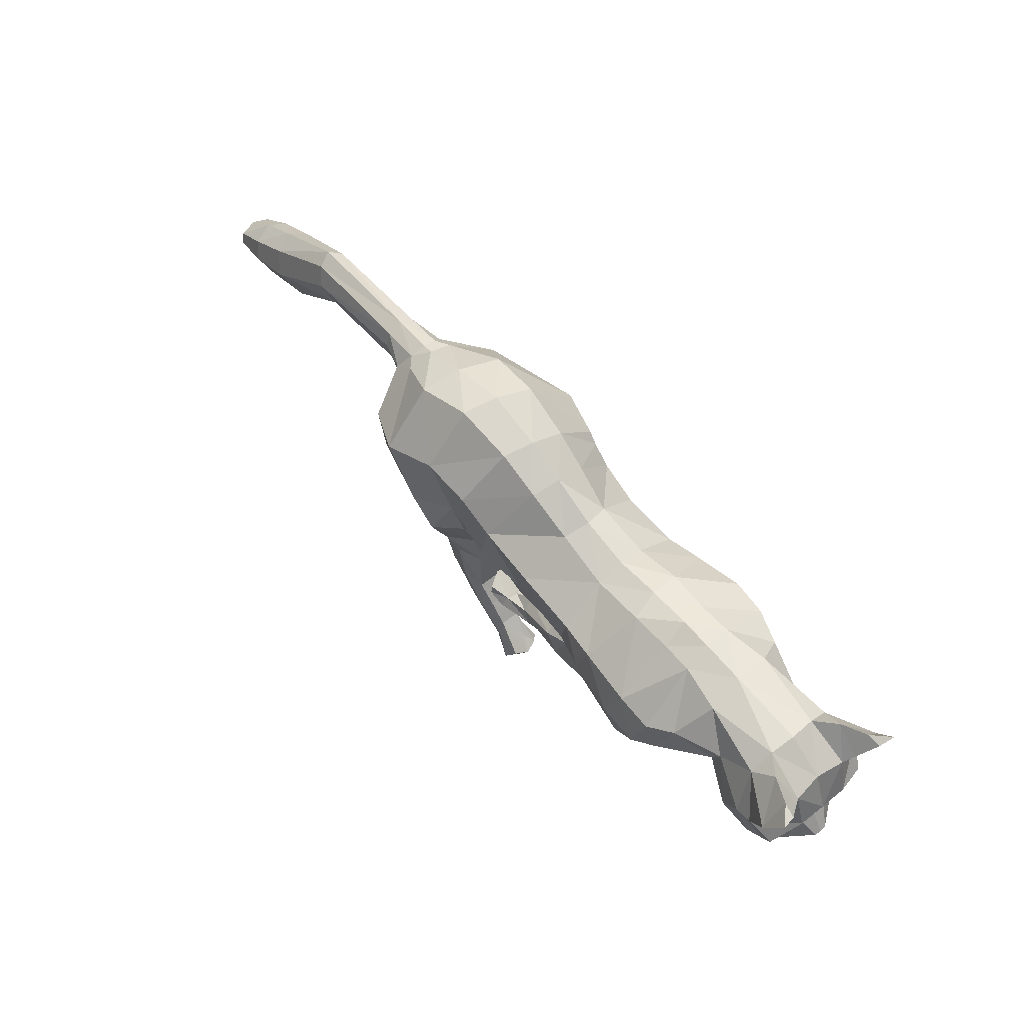
<metadata>
{"format":"obj","ext":"obj","renderer":"f3d","projection":"perspective","resolution":1024,"background":"white","views":[{"elev":58.6,"azim":50.5,"up":"+Y"}]}
</metadata>
<code>
o mesh_cat
v -0.07776 0.1705 0.05751
v -0.1188 0.2699 0.02739
v -0.1392 0.1618 0.03927
v -0.1492 0.2529 0.01676
v -0.1614 0.1983 0.01441
v -0.1557 0.2559 0.01043
v -0.05607 0.183 0.04514
v -0.0787 0.2837 0.02407
v -0.007027 0.1457 0.0335
v 0.02038 0.2415 0.01742
v 0.04406 0.1493 0.03344
v 0.05854 0.2323 0.01894
v -0.03798 0.1586 0.03351
v -0.00976 0.2592 0.01985
v 0.0649 0.1666 0.04443
v 0.09601 0.2383 0.02005
v 0.1195 0.1493 0.05331
v 0.1451 0.2369 0.01871
v 0.1489 0.1527 0.03679
v 0.1756 0.2341 0.02404
v 0.1832 0.1764 0.02536
v 0.2216 0.2273 0.03251
v 0.202 0.1666 0.02556
v 0.2397 0.203 0.04768
v 0.2211 0.1557 0.02536
v 0.26 0.1919 0.01857
v 0.2273 0.1477 0.02169
v 0.2538 0.1747 0.01084
v 0.2482 0.1429 0.01136
v -0.03914 0.2743 0.02136
v -0.04845 0.1721 0.0335
v -0.05709 0.1622 0.006591
v 0.07335 0.1587 0.006319
v -0.07057 0.1282 0.03941
v -0.07094 0.1283 0.01057
v -0.05188 0.1339 0.03443
v -0.05186 0.1339 0.01448
v -0.09763 0.1246 0.03374
v -0.09764 0.1246 0.01503
v -0.06689 0.0938 0.03675
v -0.06687 0.09352 0.01328
v -0.05112 0.09529 0.03419
v -0.05107 0.09511 0.01512
v -0.08438 0.09424 0.03388
v -0.0886 0.09343 0.01639
v -0.04873 0.07168 0.03667
v -0.04925 0.0715 0.01437
v -0.04016 0.07884 0.03266
v -0.04048 0.07886 0.01702
v -0.06293 0.06373 0.03242
v -0.06293 0.06373 0.01718
v -0.0281 0.05232 0.03543
v -0.02781 0.05192 0.01574
v -0.02894 0.06309 0.03172
v -0.02895 0.06309 0.01802
v -0.03349 0.04294 0.03281
v -0.03344 0.04293 0.01693
v -0.009959 0.04412 0.03479
v -0.009937 0.04287 0.01639
v -0.01726 0.03497 0.03881
v -0.01751 0.03453 0.009355
v 0.05074 0.1561 0.0385
v 0.09285 0.1386 0.03848
v 0.04529 0.1167 0.03252
v 0.05042 0.1539 0.01363
v 0.1017 0.1379 0.01446
v 0.02888 0.139 0.03747
v 0.02884 0.1391 0.01498
v 0.04762 0.1136 0.01445
v 0.01032 0.1081 0.01892
v -0.001751 0.1212 0.01752
v 0.009295 0.1076 0.03033
v -0.002733 0.1212 0.03227
v -0.01685 0.1006 0.01598
v -0.02321 0.1121 0.01757
v -0.01705 0.1005 0.03267
v -0.02244 0.1124 0.03215
v -0.03713 0.1075 0.01474
v -0.03566 0.1179 0.01359
v -0.03673 0.1066 0.03639
v -0.03534 0.1177 0.03692
v -0.09452 0.1925 0.05975
v -0.1448 0.188 0.04576
v -0.1671 0.2267 0.01452
v -0.06364 0.2054 0.04921
v 0.000878 0.1751 0.04163
v 0.0475 0.1665 0.04162
v -0.03275 0.1852 0.04836
v 0.07369 0.1731 0.05034
v 0.1389 0.171 0.0577
v 0.1541 0.1744 0.0492
v 0.1902 0.1969 0.0339
v 0.2144 0.1814 0.04441
v 0.2356 0.1525 0.02586
v -0.05476 0.2008 0.04836
v -0.1192 0.2302 0.06053
v -0.07968 0.2467 0.05454
v 0.01761 0.218 0.05029
v 0.0613 0.2119 0.05026
v -0.02098 0.2275 0.05117
v 0.08718 0.212 0.05312
v 0.1481 0.2034 0.05487
v 0.1653 0.2098 0.04606
v 0.1973 0.2119 0.03475
v 0.2274 0.1975 0.04648
v 0.2543 0.1837 0.04009
v 0.2511 0.1745 0.0228
v -0.04627 0.2413 0.05264
v -0.1514 0.2213 0.04611
v -0.162 0.2441 0.01899
v 0.09506 0.1562 0.05076
v 0.1236 0.2362 0.01827
v 0.09181 0.1543 0.005257
v 0.07563 0.147 0.04449
v 0.03795 0.126 0.01087
v 0.07804 0.1379 0.007166
v 0.03795 0.1259 0.03839
v 0.003867 0.1145 0.01569
v 0.002525 0.1141 0.03397
v -0.02433 0.1046 0.01364
v -0.02398 0.1045 0.0364
v 0.1113 0.176 0.05813
v 0.1246 0.2089 0.05579
v 0.232 0.1405 0.01055
v 0.2646 0.1581 0.004213
v 0.2529 0.1575 0.01992
v 0.2229 0.2374 0.01733
v 0.2522 0.2201 0.01969
v 0.252 0.221 0.05085
v 0.2543 0.2421 0.03645
v 0.2371 0.2409 0.02841
v 0.256 0.2264 0.02609
v 0.2633 0.2386 0.0377
v 0.2656 0.2419 0.04812
v -0.1812 0.2446 0.01395
v -0.1808 0.2291 0.01083
v -0.1819 0.2547 0.01016
v -0.2597 0.237 0.01501
v -0.2522 0.2203 0.009323
v -0.2653 0.2501 0.009566
v -0.3102 0.2053 0.01972
v -0.2993 0.185 0.009826
v -0.3191 0.2202 0.01322
v -0.3433 0.1924 0.01883
v -0.3375 0.1756 0.01123
v -0.3482 0.2048 0.01383
v -0.3718 0.1813 0.01441
v -0.3687 0.172 0.01019
v -0.3744 0.1882 0.01164
v -0.07453 0.1506 0.04737
v -0.05557 0.1541 0.01137
v -0.1185 0.1468 0.03671
v -0.05402 0.1597 0.03637
v -0.07365 0.1476 0.006422
v -0.1221 0.1534 0.01149
v -0.05287 0.1698 0.0225
v 0.05514 0.1641 0.01665
v -0.01269 0.1359 0.0122
v -0.04103 0.1472 0.01219
v -0.1018 0.1217 0.01938
v -0.09241 0.09178 0.02239
v -0.06823 0.06269 0.0248
v -0.03802 0.04359 0.02459
v -0.006649 0.04112 0.02522
v -0.0116 0.03052 0.02462
v 0.04622 0.161 0.02556
v 0.02574 0.1464 0.02577
v -0.004769 0.1277 0.02442
v -0.02086 0.1137 0.02478
v -0.04222 0.1109 0.02663
v -0.04133 0.1217 0.02656
v -0.05022 0.16 0.01218
v 0.03799 0.1432 0.01638
v 0.2476 0.1706 0.03706
v 0.2344 0.1662 0.03966
v -0.07304 0.1621 -1.4e-05
v -0.114 0.2747 2e-06
v -0.1431 0.1927 4.1e-05
v -0.1466 0.2613 -1e-06
v -0.1582 0.2024 2.7e-05
v -0.1539 0.2604 -1e-06
v -0.05875 0.1596 -6.1e-05
v -0.0736 0.2855 -7e-06
v -0.01444 0.1299 -9e-06
v 0.02439 0.2465 0
v 0.05854 0.2385 0
v -0.04186 0.1434 -3.7e-05
v -0.007053 0.262 0
v 0.09108 0.2428 -4e-06
v 0.1428 0.2437 -3e-06
v 0.1722 0.2417 0
v 0.1834 0.1784 0
v 0.2241 0.239 0
v 0.2005 0.1642 0
v 0.2494 0.2212 0
v 0.2161 0.1528 0
v 0.2602 0.1924 0
v 0.2245 0.1444 0
v 0.2546 0.1753 0
v 0.2315 0.1389 0
v 0.2599 0.1506 0
v -0.0347 0.2753 -7e-06
v -0.0516 0.154 -5e-05
v -0.07427 0.1709 -0.05753
v -0.1046 0.273 -0.02738
v -0.1267 0.2033 -0.03902
v -0.147 0.2545 -0.01675
v -0.1568 0.2067 -0.01435
v -0.1557 0.2559 -0.01043
v -0.05378 0.1624 -0.0453
v -0.06596 0.2823 -0.02409
v -0.00725 0.142 -0.03353
v 0.02038 0.2415 -0.01742
v 0.04489 0.1566 -0.03356
v 0.05764 0.2327 -0.01895
v -0.03753 0.1504 -0.03357
v -0.0067 0.2575 -0.01986
v 0.07055 0.1723 -0.04472
v 0.09032 0.24 -0.02009
v 0.1283 0.1804 -0.05363
v 0.1418 0.2415 -0.01874
v 0.1535 0.1777 -0.03699
v 0.172 0.2395 -0.02407
v 0.1834 0.1813 -0.02539
v 0.2216 0.2273 -0.03251
v 0.202 0.1666 -0.02556
v 0.2397 0.203 -0.04768
v 0.2211 0.1557 -0.02536
v 0.26 0.1919 -0.01857
v 0.2273 0.1477 -0.02169
v 0.2538 0.1747 -0.01084
v 0.2482 0.1429 -0.01136
v -0.03067 0.2714 -0.02138
v -0.04766 0.1603 -0.03361
v -0.05866 0.1568 -0.006715
v 0.07929 0.1645 -0.00663
v 0.1531 0.1514 -6.9e-05
v -0.1039 0.1403 -0.03934
v -0.1035 0.1402 -0.0105
v -0.08674 0.1312 -0.03445
v -0.08679 0.1313 -0.0145
v -0.1241 0.1569 -0.03353
v -0.1242 0.1568 -0.01481
v -0.1243 0.1201 -0.03663
v -0.1243 0.1204 -0.01315
v -0.1108 0.1274 -0.03409
v -0.1108 0.1275 -0.01502
v -0.1395 0.1193 -0.03371
v -0.1433 0.1189 -0.01621
v -0.09775 0.1109 -0.03664
v -0.09796 0.1107 -0.01433
v -0.09414 0.1215 -0.03261
v -0.09402 0.1215 -0.01697
v -0.1059 0.09706 -0.03239
v -0.1058 0.09703 -0.01715
v -0.06866 0.1028 -0.03549
v -0.06874 0.1029 -0.01579
v -0.07521 0.1129 -0.03173
v -0.07465 0.1128 -0.01804
v -0.07239 0.09478 -0.03287
v -0.07245 0.09474 -0.01699
v -0.05122 0.09332 -0.03491
v -0.05125 0.09358 -0.01651
v -0.05907 0.08529 -0.03893
v -0.05888 0.0856 -0.009471
v 0.06657 0.1597 -0.03882
v 0.109 0.1605 -0.0388
v 0.06397 0.1231 -0.03284
v 0.06684 0.1577 -0.01395
v 0.1149 0.158 -0.01479
v 0.05134 0.1386 -0.0378
v 0.04679 0.1454 -0.0153
v 0.06667 0.1203 -0.01478
v 0.02806 0.1146 -0.01924
v 0.01524 0.1276 -0.01785
v 0.02684 0.1141 -0.03065
v 0.01586 0.1277 -0.0326
v 0.001293 0.111 -0.01631
v -0.01084 0.1275 -0.01789
v 0.000853 0.1112 -0.033
v -0.01013 0.1285 -0.03248
v -0.01426 0.1069 -0.01507
v -0.02298 0.1137 -0.01392
v -0.01379 0.1067 -0.03671
v -0.0228 0.114 -0.03724
v -0.17 0.2277 -1e-06
v -0.06782 0.1982 -0.05975
v -0.1202 0.2214 -0.04557
v -0.1655 0.2287 -0.01451
v -0.04645 0.1871 -0.04936
v -0.000777 0.1678 -0.04168
v 0.04645 0.1783 -0.0417
v -0.02913 0.1763 -0.04843
v 0.07204 0.1912 -0.05048
v 0.1367 0.1977 -0.05795
v 0.1515 0.1964 -0.04937
v 0.1903 0.2035 -0.03392
v 0.2144 0.1814 -0.04441
v 0.2356 0.1525 -0.02586
v -0.04496 0.1847 -0.04849
v 0.2486 0.1426 0
v -0.06534 0.2423 -0.06051
v -0.03626 0.235 -0.05466
v 0.01321 0.2106 -0.05033
v 0.05406 0.2096 -0.05034
v -0.0138 0.2212 -0.05122
v 0.08006 0.2154 -0.05321
v 0.139 0.2204 -0.05503
v 0.1621 0.2204 -0.04613
v 0.1971 0.2128 -0.03475
v 0.2274 0.1975 -0.04648
v 0.2543 0.1837 -0.04009
v 0.2511 0.1745 -0.0228
v -0.02851 0.2308 -0.05273
v -0.1334 0.2371 -0.04602
v -0.162 0.2442 -0.01899
v 0.1207 0.2439 -9e-06
v 0.1035 0.1776 -0.05109
v 0.1191 0.2407 -0.01832
v 0.09719 0.1619 -0.005587
v 0.08968 0.1608 -0.04481
v 0.0563 0.1321 -0.0112
v 0.09334 0.1497 -0.007492
v 0.06129 0.13 -0.03871
v 0.02169 0.1211 -0.01601
v 0.0202 0.1206 -0.03429
v -0.004702 0.1164 -0.01396
v -0.005173 0.1167 -0.03673
v 0.1093 0.1961 -0.0584
v 0.1152 0.2239 -0.05594
v 0.2648 0.1585 0
v 0.232 0.1405 -0.01055
v 0.2646 0.1581 -0.004213
v 0.253 0.1575 -0.01992
v 0.2229 0.2374 -0.01733
v 0.2522 0.2201 -0.01969
v 0.252 0.221 -0.05085
v 0.2543 0.2421 -0.03645
v 0.2371 0.2409 -0.02841
v 0.256 0.2264 -0.02609
v 0.2633 0.2386 -0.0377
v 0.2656 0.2419 -0.04812
v 0.03816 0.149 0.000249
v 0.07423 0.1584 0.000141
v 0.113 0.1537 -0.000161
v 0.09347 0.1573 0.000147
v -0.1813 0.2282 -1e-06
v -0.1812 0.2446 -0.01396
v -0.1808 0.2291 -0.01083
v -0.1834 0.2597 -1e-06
v -0.1819 0.2547 -0.01016
v -0.2596 0.237 -0.01501
v -0.2522 0.2203 -0.009325
v -0.2686 0.2565 -1e-06
v -0.2492 0.216 -1e-06
v -0.2646 0.2503 -0.009568
v -0.3102 0.2053 -0.01973
v -0.2992 0.185 -0.009828
v -0.3245 0.2259 -1e-06
v -0.2954 0.1808 -1e-06
v -0.3192 0.2202 -0.01322
v -0.3433 0.1924 -0.01883
v -0.3375 0.1756 -0.01123
v -0.352 0.2106 -1e-06
v -0.335 0.1719 -1e-06
v -0.3482 0.2048 -0.01383
v -0.3718 0.1813 -0.01441
v -0.3687 0.172 -0.01019
v -0.3765 0.1915 -1e-06
v -0.3674 0.1699 -1e-06
v -0.3744 0.1882 -0.01164
v -0.3789 0.1782 -1e-06
v -0.08691 0.156 -0.04736
v -0.06715 0.1428 -0.01148
v -0.1189 0.1848 -0.03648
v -0.06756 0.1439 -0.03648
v -0.08558 0.151 -0.006407
v -0.1211 0.1811 -0.01129
v -0.05512 0.1578 -0.02263
v 0.06092 0.1658 -0.01692
v -0.01287 0.1328 -0.01223
v -0.04121 0.1447 -0.01226
v -0.1297 0.1577 -0.01914
v -0.1468 0.1182 -0.02219
v -0.1099 0.09346 -0.02477
v -0.07605 0.09444 -0.02465
v -0.04774 0.09013 -0.02535
v -0.05346 0.07991 -0.02476
v 0.06163 0.1633 -0.02588
v 0.04387 0.1525 -0.02609
v 0.01438 0.134 -0.02474
v -0.008062 0.1317 -0.02511
v -0.01801 0.1047 -0.02695
v -0.02716 0.1099 -0.02688
v -0.05071 0.1553 -0.01228
v 0.03914 0.1515 -0.0165
v 0.2476 0.1706 -0.03706
v 0.2344 0.1662 -0.03966
f 39 154 35
f 20 22 127
f 4 110 109
f 116 33 113
f 157 11 173
f 176 155 178
f 58 52 60
f 176 182 32
f 51 41 47
f 50 40 44
f 55 47 49
f 46 54 48
f 53 55 59
f 237 66 345
f 157 65 166
f 114 15 62
f 116 69 115
f 118 74 120
f 17 63 19
f 103 92 104
f 83 5 3
f 152 1 3
f 20 104 22
f 178 5 180
f 74 78 120
f 76 121 80
f 119 76 72
f 117 72 64
f 66 113 345
f 22 131 127
f 130 129 134
f 132 130 133
f 133 130 134
f 39 155 154
f 25 27 94
f 54 58 164
f 345 113 346
f 33 343 344
f 286 136 347
f 151 176 32
f 343 157 173
f 32 172 156
f 155 39 160
f 89 111 122
f 164 54 55
f 132 133 129
f 133 134 129
f 23 196 25
f 124 27 198
f 4 6 110
f 116 65 33
f 157 15 11
f 152 160 38
f 176 154 155
f 37 35 154
f 51 45 41
f 35 43 41
f 50 46 40
f 55 53 47
f 46 52 54
f 52 56 60
f 156 7 153
f 157 33 65
f 116 66 69
f 118 70 74
f 67 73 119
f 103 91 92
f 301 201 29
f 152 150 1
f 20 103 104
f 10 188 14
f 109 110 84
f 119 121 76
f 63 17 111
f 66 116 113
f 22 24 129
f 132 131 130
f 286 84 136
f 343 33 157
f 155 152 3
f 126 94 29
f 77 169 75
f 75 79 171
f 76 80 170
f 60 56 165
f 56 163 57
f 200 124 198
f 94 175 25
f 107 174 126
f 151 154 176
f 165 58 60
f 7 95 85
f 105 22 104
f 59 165 61
f 178 3 5
f 102 91 103
f 364 149 146
f 114 111 15
f 72 74 70
f 343 158 184
f 139 360 355
f 85 108 97
f 141 145 142
f 145 370 365
f 173 9 158
f 84 180 5
f 123 90 102
f 38 150 152
f 1 85 82
f 21 237 192
f 101 122 123
f 372 148 147
f 46 42 40
f 128 131 132
f 179 6 4
f 108 14 30
f 93 104 92
f 53 61 57
f 91 21 92
f 21 194 23
f 156 151 32
f 73 169 77
f 174 94 126
f 43 47 41
f 78 75 120
f 31 88 95
f 77 119 73
f 344 113 33
f 350 140 137
f 128 129 24
f 114 64 63
f 157 62 15
f 126 28 107
f 2 97 8
f 23 92 21
f 84 135 136
f 87 15 89
f 144 148 145
f 6 350 137
f 34 42 36
f 65 167 166
f 177 8 183
f 4 96 2
f 197 28 199
f 99 89 101
f 129 131 22
f 372 149 369
f 144 149 147
f 144 143 146
f 35 45 39
f 107 106 174
f 110 137 135
f 76 78 74
f 105 106 24
f 57 165 56
f 122 17 90
f 163 50 162
f 1 153 7
f 12 185 10
f 62 167 67
f 83 96 109
f 175 105 93
f 139 141 142
f 46 56 52
f 197 128 26
f 95 100 108
f 158 13 159
f 100 10 14
f 36 151 153
f 156 31 7
f 161 38 160
f 168 68 71
f 34 44 40
f 13 86 88
f 16 123 112
f 71 169 168
f 199 125 331
f 90 19 91
f 136 355 347
f 18 103 20
f 109 5 83
f 24 26 128
f 70 115 69
f 79 170 171
f 62 117 114
f 80 77 81
f 160 45 161
f 201 126 29
f 12 189 186
f 45 162 161
f 19 66 237
f 2 179 4
f 42 37 36
f 86 11 87
f 142 365 360
f 82 97 96
f 196 27 25
f 48 55 49
f 18 191 190
f 82 3 1
f 42 49 43
f 137 138 135
f 301 124 200
f 97 30 8
f 44 162 50
f 98 87 99
f 98 12 10
f 63 69 66
f 317 16 112
f 135 139 136
f 170 81 171
f 12 101 16
f 190 112 18
f 127 195 193
f 159 203 187
f 54 59 55
f 202 14 188
f 183 30 202
f 127 191 20
f 150 36 153
f 354 143 140
f 168 67 167
f 47 57 51
f 118 75 71
f 65 115 68
f 68 118 71
f 86 100 88
f 138 143 141
f 51 163 162
f 123 18 112
f 359 146 143
f 187 158 159
f 77 171 81
f 94 124 29
f 107 28 26
f 67 72 117
f 201 331 125
f 93 25 175
f 32 203 172
f 64 70 69
f 13 172 159
f 243 239 377
f 223 335 225
f 207 315 316
f 323 320 236
f 380 396 214
f 176 178 378
f 262 256 258
f 176 235 182
f 255 251 245
f 254 248 244
f 259 253 251
f 250 252 258
f 257 263 259
f 237 345 270
f 380 389 269
f 321 266 218
f 323 322 273
f 325 327 278
f 220 222 267
f 309 310 297
f 288 206 208
f 375 206 204
f 223 225 310
f 178 180 208
f 278 327 282
f 280 284 328
f 326 276 280
f 324 268 276
f 270 345 320
f 225 335 339
f 338 342 337
f 340 341 338
f 341 342 338
f 243 377 378
f 228 299 230
f 258 387 262
f 345 346 320
f 236 344 343
f 286 347 349
f 374 235 176
f 343 396 380
f 235 379 395
f 378 383 243
f 294 318 218
f 387 259 258
f 340 337 341
f 341 337 342
f 226 196 194
f 332 198 230
f 207 316 209
f 323 236 269
f 380 214 218
f 242 378 375
f 176 378 377
f 241 377 239
f 255 245 249
f 239 247 241
f 254 244 250
f 259 251 257
f 250 258 256
f 256 264 260
f 379 376 210
f 380 269 236
f 323 273 270
f 325 278 274
f 271 326 277
f 309 297 296
f 301 232 201
f 375 204 373
f 223 310 309
f 213 188 185
f 315 289 316
f 326 280 328
f 267 318 220
f 270 320 323
f 225 337 227
f 340 338 339
f 286 349 289
f 343 380 236
f 378 206 375
f 334 232 299
f 281 279 392
f 279 394 283
f 280 393 284
f 264 388 260
f 260 261 386
f 200 198 332
f 299 228 398
f 313 334 397
f 374 377 241
f 388 262 387
f 210 300 234
f 311 225 227
f 263 388 387
f 178 206 378
f 308 296 295
f 364 371 369
f 321 318 267
f 276 278 280
f 343 381 396
f 353 360 358
f 290 314 300
f 357 363 362
f 363 370 368
f 396 212 214
f 208 286 289
f 330 295 329
f 242 373 238
f 204 290 210
f 224 237 222
f 307 329 294
f 372 368 370
f 250 246 252
f 336 339 335
f 179 209 181
f 314 217 306
f 298 310 311
f 261 263 257
f 296 224 222
f 226 192 224
f 379 374 376
f 277 392 391
f 397 299 398
f 247 251 253
f 327 283 282
f 234 293 216
f 277 328 281
f 236 346 344
f 350 356 354
f 336 337 340
f 321 268 324
f 218 389 380
f 334 231 333
f 211 302 205
f 224 298 226
f 289 348 316
f 292 218 214
f 362 368 367
f 209 350 181
f 238 246 244
f 389 272 269
f 183 205 177
f 205 315 207
f 197 231 229
f 305 294 292
f 337 339 338
f 372 371 367
f 362 371 366
f 361 362 366
f 243 245 239
f 313 312 229
f 316 351 209
f 278 393 280
f 312 311 227
f 261 388 265
f 329 220 318
f 386 254 260
f 210 373 204
f 215 185 186
f 266 390 389
f 288 302 287
f 398 311 397
f 353 357 352
f 260 250 256
f 197 336 195
f 300 306 293
f 381 216 212
f 306 213 304
f 376 241 240
f 379 234 395
f 383 248 384
f 272 391 275
f 244 242 238
f 216 291 212
f 219 330 307
f 275 392 279
f 199 333 231
f 296 220 295
f 355 349 347
f 221 309 308
f 208 315 288
f 227 229 312
f 274 322 325
f 283 393 282
f 266 324 271
f 285 328 284
f 383 249 243
f 201 334 333
f 186 219 215
f 249 385 255
f 222 270 267
f 207 177 205
f 240 247 246
f 291 214 212
f 358 365 363
f 287 303 290
f 196 230 198
f 253 258 252
f 221 191 223
f 287 206 288
f 246 253 252
f 352 351 348
f 301 332 232
f 303 233 314
f 248 385 384
f 304 292 291
f 213 305 304
f 267 273 268
f 319 189 317
f 353 348 349
f 393 285 284
f 215 307 305
f 221 317 190
f 335 195 336
f 382 203 395
f 258 263 387
f 188 233 202
f 202 211 183
f 335 191 193
f 373 240 238
f 354 361 359
f 390 277 391
f 261 251 255
f 275 327 325
f 269 322 323
f 272 325 322
f 293 304 291
f 352 361 356
f 255 386 261
f 319 308 330
f 359 366 364
f 382 184 187
f 285 279 281
f 299 332 230
f 313 229 231
f 271 276 326
f 201 333 331
f 228 298 398
f 235 203 182
f 268 274 276
f 216 395 234
f 58 54 52
f 89 15 111
f 23 194 196
f 152 155 160
f 35 37 43
f 10 185 188
f 151 37 154
f 165 164 58
f 7 31 95
f 105 24 22
f 59 164 165
f 178 155 3
f 102 90 91
f 364 369 149
f 114 63 111
f 72 76 74
f 343 173 158
f 139 142 360
f 85 95 108
f 141 144 145
f 145 148 370
f 173 11 9
f 84 286 180
f 123 122 90
f 38 34 150
f 1 7 85
f 21 19 237
f 101 89 122
f 372 370 148
f 46 48 42
f 128 127 131
f 179 181 6
f 108 100 14
f 93 105 104
f 53 59 61
f 91 19 21
f 21 192 194
f 156 153 151
f 73 168 169
f 174 175 94
f 43 49 47
f 78 79 75
f 31 13 88
f 77 121 119
f 344 346 113
f 350 354 140
f 128 132 129
f 114 117 64
f 157 166 62
f 126 125 28
f 2 96 97
f 23 93 92
f 84 110 135
f 87 11 15
f 144 147 148
f 6 181 350
f 34 40 42
f 65 68 167
f 177 2 8
f 4 109 96
f 197 26 28
f 99 87 89
f 129 130 131
f 372 147 149
f 144 146 149
f 144 141 143
f 35 41 45
f 107 26 106
f 110 6 137
f 76 170 78
f 105 174 106
f 57 61 165
f 122 111 17
f 163 56 50
f 1 150 153
f 12 186 185
f 62 166 167
f 83 82 96
f 175 174 105
f 139 138 141
f 46 50 56
f 197 195 128
f 95 88 100
f 158 9 13
f 100 98 10
f 36 37 151
f 156 172 31
f 161 44 38
f 168 167 68
f 34 38 44
f 13 9 86
f 16 101 123
f 71 75 169
f 199 28 125
f 90 17 19
f 136 139 355
f 18 102 103
f 109 84 5
f 24 106 26
f 70 118 115
f 79 78 170
f 62 67 117
f 80 121 77
f 160 39 45
f 201 125 126
f 12 16 189
f 45 51 162
f 19 63 66
f 2 177 179
f 42 43 37
f 86 9 11
f 142 145 365
f 82 85 97
f 196 198 27
f 48 54 55
f 18 20 191
f 82 83 3
f 42 48 49
f 137 140 138
f 301 29 124
f 97 108 30
f 44 161 162
f 98 86 87
f 98 99 12
f 63 64 69
f 317 189 16
f 135 138 139
f 170 80 81
f 12 99 101
f 190 317 112
f 127 128 195
f 159 172 203
f 54 164 59
f 202 30 14
f 183 8 30
f 127 193 191
f 150 34 36
f 354 359 143
f 168 73 67
f 47 53 57
f 118 120 75
f 65 116 115
f 68 115 118
f 86 98 100
f 138 140 143
f 51 57 163
f 123 102 18
f 359 364 146
f 187 184 158
f 77 75 171
f 94 27 124
f 67 119 72
f 93 23 25
f 32 182 203
f 64 72 70
f 13 31 172
f 262 264 256
f 294 329 318
f 226 228 196
f 242 383 378
f 239 245 247
f 213 217 188
f 374 176 377
f 388 264 262
f 210 290 300
f 311 310 225
f 263 265 388
f 178 208 206
f 308 309 296
f 364 366 371
f 321 218 318
f 276 274 278
f 343 184 381
f 353 355 360
f 290 303 314
f 357 358 363
f 363 365 370
f 396 381 212
f 208 180 286
f 330 308 295
f 242 375 373
f 204 287 290
f 224 192 237
f 307 330 329
f 372 367 368
f 250 244 246
f 336 340 339
f 179 207 209
f 314 233 217
f 298 297 310
f 261 265 263
f 296 297 224
f 226 194 192
f 379 235 374
f 277 281 392
f 397 334 299
f 247 245 251
f 327 279 283
f 234 300 293
f 277 326 328
f 236 320 346
f 350 351 356
f 336 227 337
f 321 267 268
f 218 266 389
f 334 313 231
f 211 303 302
f 224 297 298
f 289 349 348
f 292 294 218
f 362 363 368
f 209 351 350
f 238 240 246
f 389 390 272
f 183 211 205
f 205 302 315
f 197 199 231
f 305 307 294
f 337 225 339
f 372 369 371
f 362 367 371
f 361 357 362
f 243 249 245
f 313 397 312
f 316 348 351
f 278 282 393
f 312 397 311
f 261 260 388
f 329 295 220
f 386 385 254
f 210 376 373
f 215 213 185
f 266 271 390
f 288 315 302
f 398 298 311
f 353 358 357
f 260 254 250
f 197 229 336
f 300 314 306
f 381 382 216
f 306 217 213
f 376 374 241
f 379 210 234
f 383 242 248
f 272 390 391
f 244 248 242
f 216 293 291
f 219 319 330
f 275 391 392
f 199 331 333
f 296 222 220
f 355 353 349
f 221 223 309
f 208 289 315
f 227 336 229
f 274 273 322
f 283 394 393
f 266 321 324
f 285 281 328
f 383 384 249
f 201 232 334
f 186 189 219
f 249 384 385
f 222 237 270
f 207 179 177
f 240 241 247
f 291 292 214
f 358 360 365
f 287 302 303
f 196 228 230
f 253 259 258
f 221 190 191
f 287 204 206
f 246 247 253
f 352 356 351
f 301 200 332
f 303 211 233
f 248 254 385
f 304 305 292
f 213 215 305
f 267 270 273
f 319 219 189
f 353 352 348
f 393 394 285
f 215 219 307
f 221 319 317
f 335 193 195
f 382 187 203
f 258 259 263
f 188 217 233
f 202 233 211
f 335 223 191
f 373 376 240
f 354 356 361
f 390 271 277
f 261 257 251
f 275 279 327
f 269 272 322
f 272 275 325
f 293 306 304
f 352 357 361
f 255 385 386
f 319 221 308
f 359 361 366
f 382 381 184
f 285 394 279
f 299 232 332
f 271 324 276
f 228 226 298
f 235 395 203
f 268 273 274
f 216 382 395

</code>
